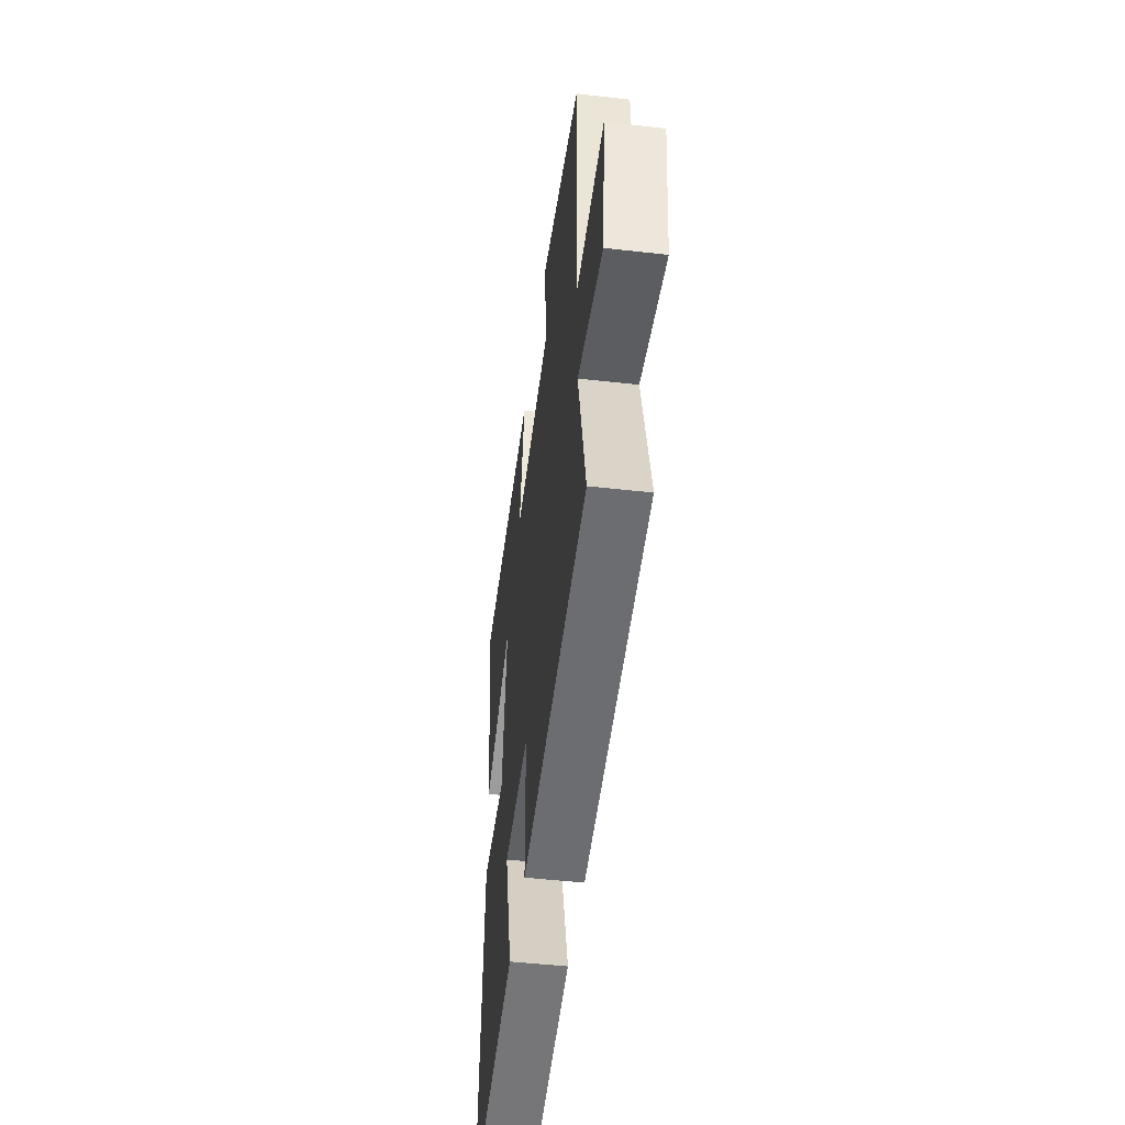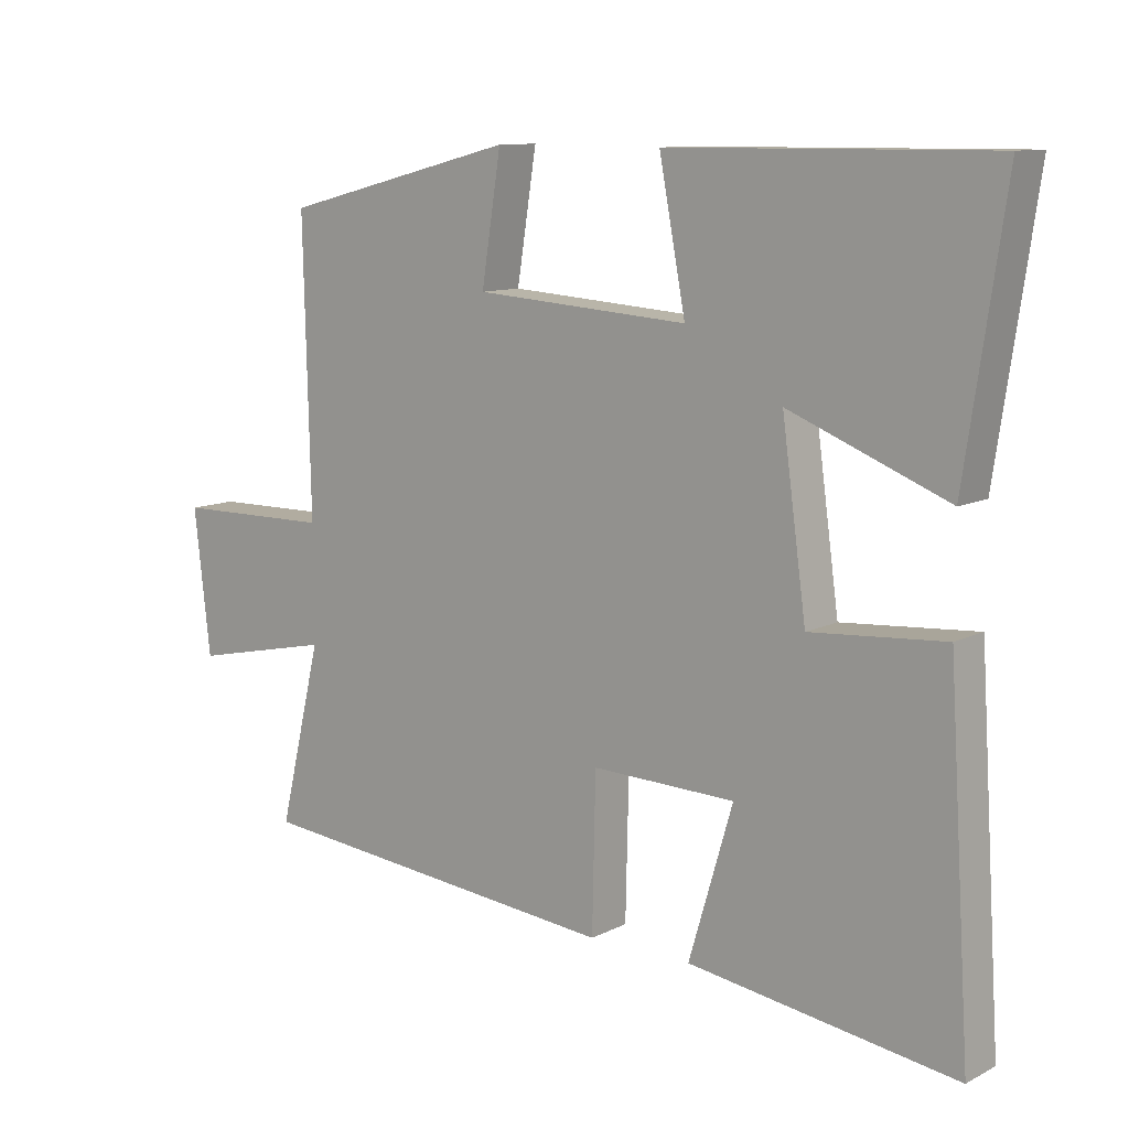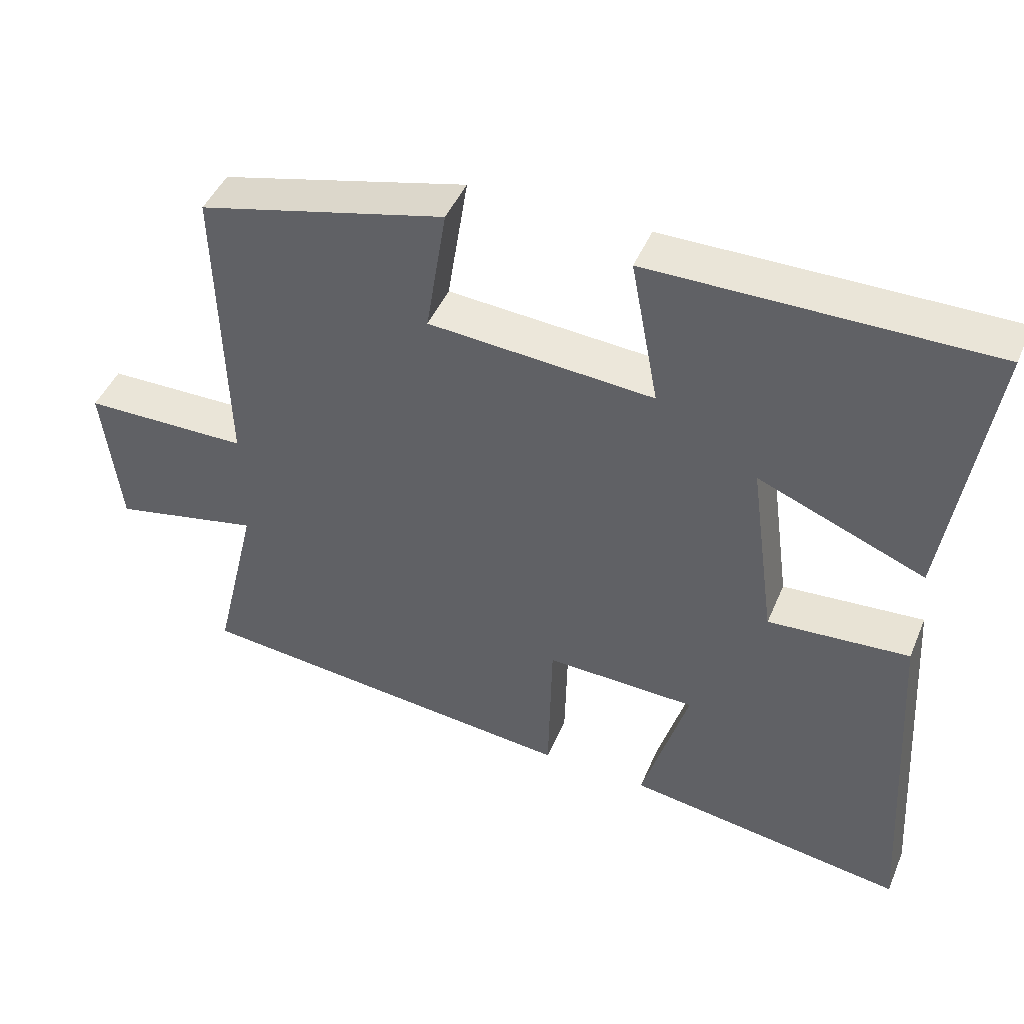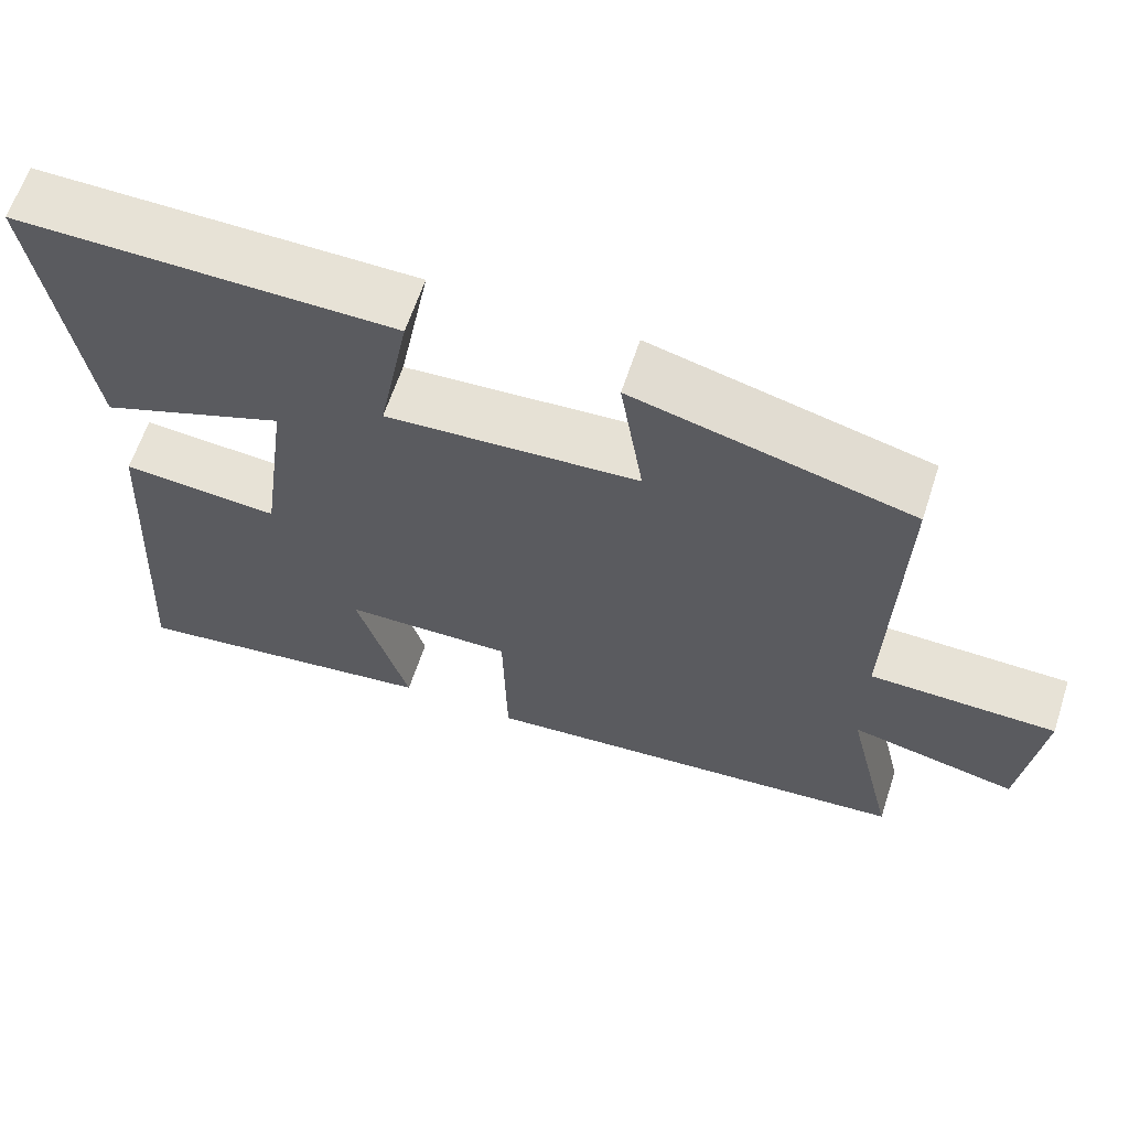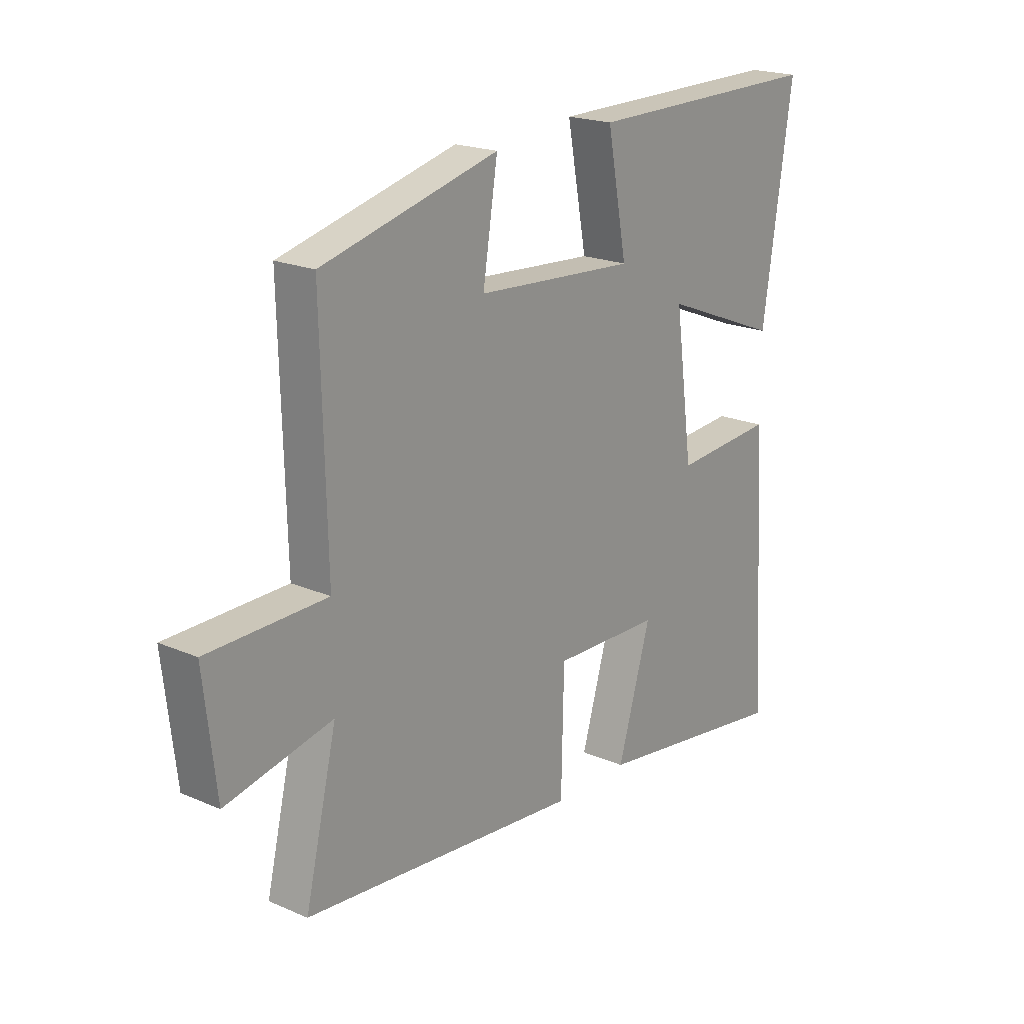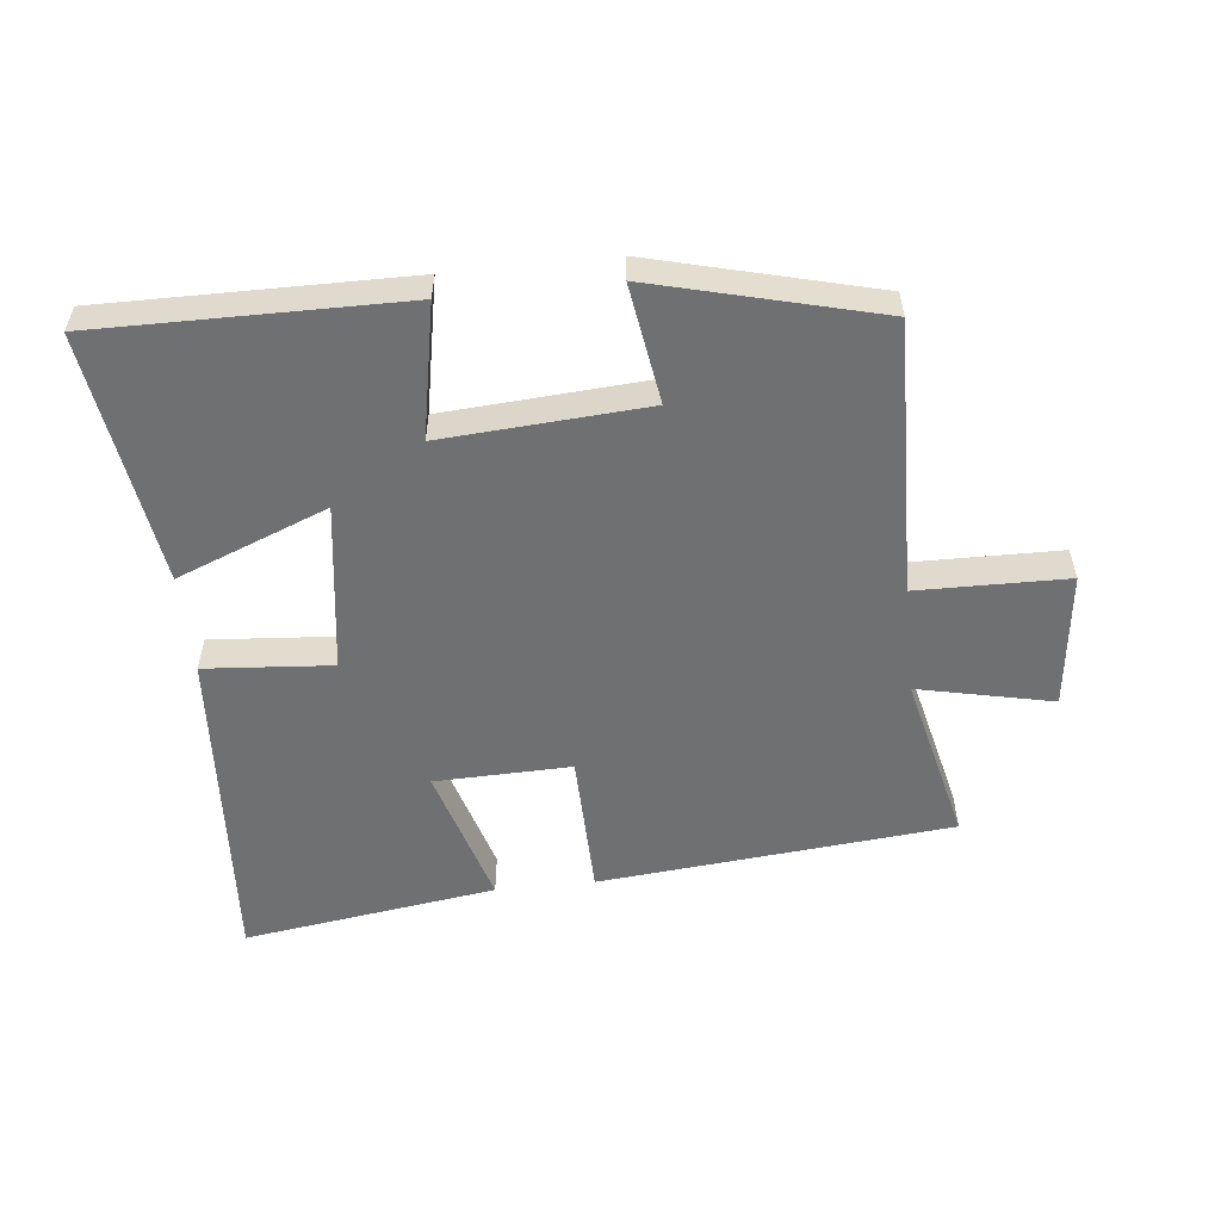
<metadata>
{"format":"obj","ext":"obj","renderer":"f3d","projection":"perspective","resolution":1024,"background":"white","views":[{"elev":-48.5,"azim":82.8,"up":"+Z"},{"elev":10.6,"azim":-141.2,"up":"+Z"},{"elev":45.7,"azim":-157.8,"up":"+Z"},{"elev":63.4,"azim":18.2,"up":"+Z"},{"elev":20.3,"azim":128.3,"up":"+Z"},{"elev":-54.8,"azim":6.0,"up":"+Y"}]}
</metadata>
<code>
v -0.558 0.07 0.503
v -0.085 0.07 0.5
v -0.124 0.07 0.294
v 0.192 0.07 0.316
v 0.163 0.07 0.5
v 0.51 0.07 0.412
v 0.5 0.07 -0.013
v 0.733 0.07 -0.016
v 0.709 0.07 -0.228
v 0.5 0.07 -0.183
v 0.563 0.07 -0.447
v 0.014 0.07 -0.5
v 0.009 0.07 -0.274
v -0.203 0.07 -0.28
v -0.138 0.07 -0.5
v -0.533 0.07 -0.558
v -0.5 0.07 -0.042
v -0.302 0.07 -0.057
v -0.266 0.07 0.205
v -0.5 0.07 0.112
v -0.558 0 0.503
v -0.085 0 0.5
v -0.124 0 0.294
v 0.192 0 0.316
v 0.163 0 0.5
v 0.51 0 0.412
v 0.5 0 -0.013
v 0.733 0 -0.016
v 0.709 0 -0.228
v 0.5 0 -0.183
v 0.563 0 -0.447
v 0.014 0 -0.5
v 0.009 0 -0.274
v -0.203 0 -0.28
v -0.138 0 -0.5
v -0.533 0 -0.558
v -0.5 0 -0.042
v -0.302 0 -0.057
v -0.266 0 0.205
v -0.5 0 0.112
f 1 2 3
f 20 1 3
f 19 20 3
f 18 19 3 4
f 16 17 18
f 15 16 18
f 14 15 18
f 13 14 18 4
f 12 13 4
f 11 12 4
f 10 11 4
f 7 8 9 10
f 7 10 4 5
f 5 6 7
f 23 22 21
f 23 21 40
f 23 40 39
f 24 23 39 38
f 38 37 36
f 38 36 35
f 38 35 34
f 24 38 34 33
f 24 33 32
f 24 32 31
f 24 31 30
f 30 29 28 27
f 25 24 30 27
f 27 26 25
f 1 21 22 2
f 2 22 23 3
f 3 23 24 4
f 4 24 25 5
f 5 25 26 6
f 6 26 27 7
f 7 27 28 8
f 8 28 29 9
f 9 29 30 10
f 10 30 31 11
f 11 31 32 12
f 12 32 33 13
f 13 33 34 14
f 14 34 35 15
f 15 35 36 16
f 16 36 37 17
f 17 37 38 18
f 18 38 39 19
f 19 39 40 20
f 20 40 21 1

</code>
